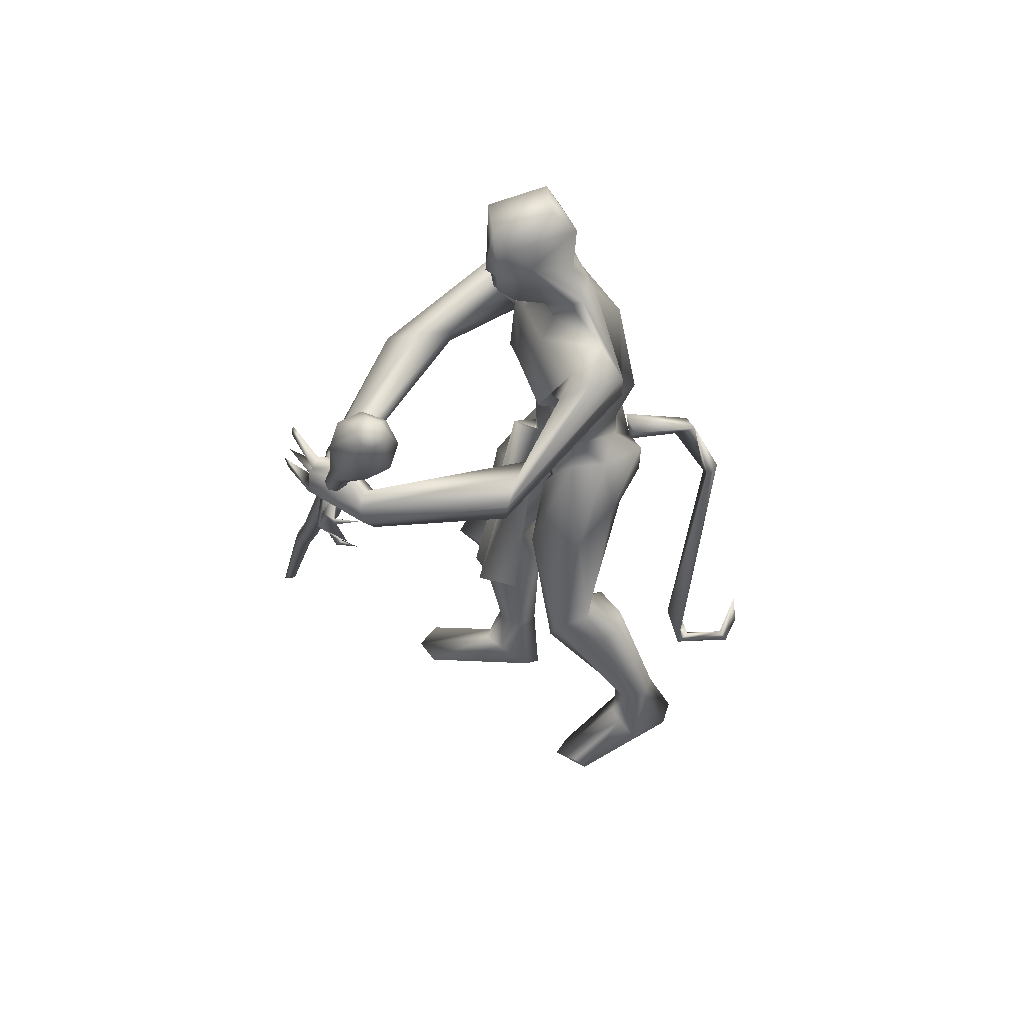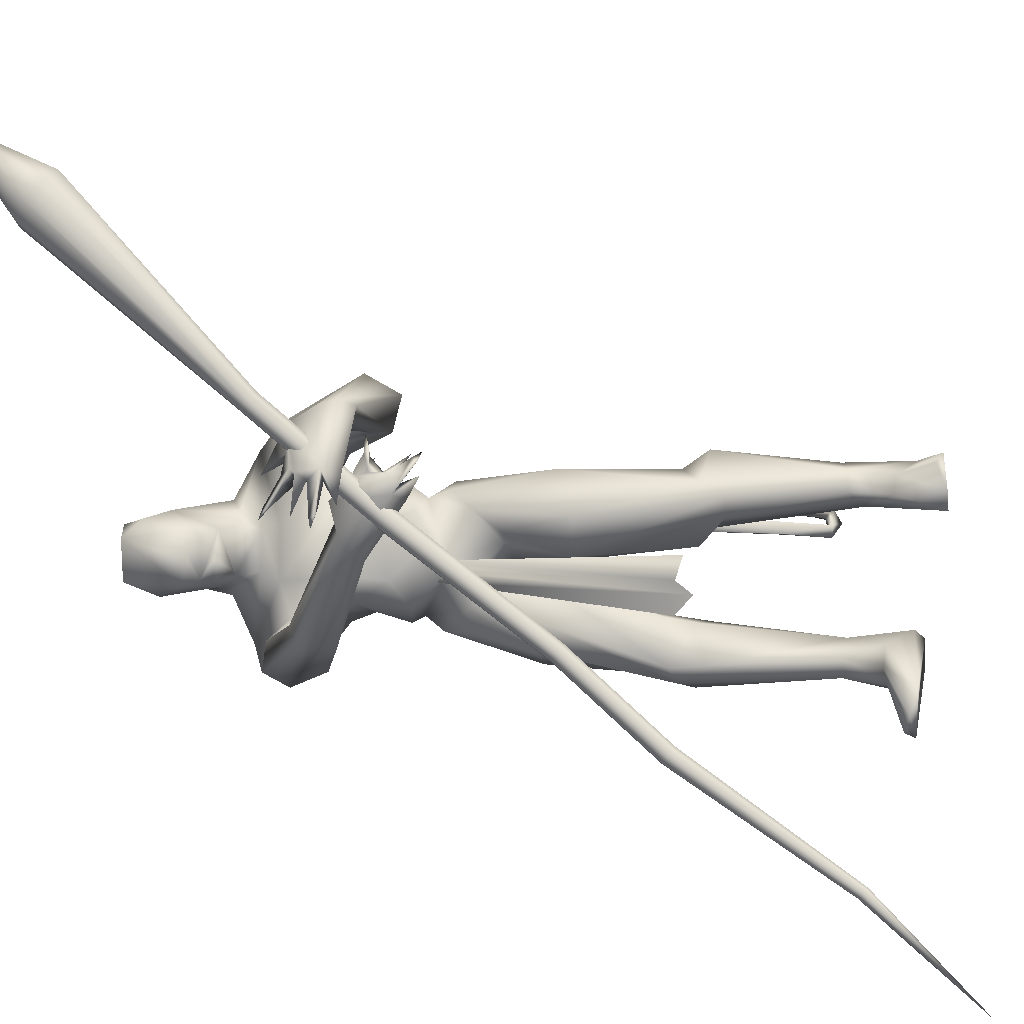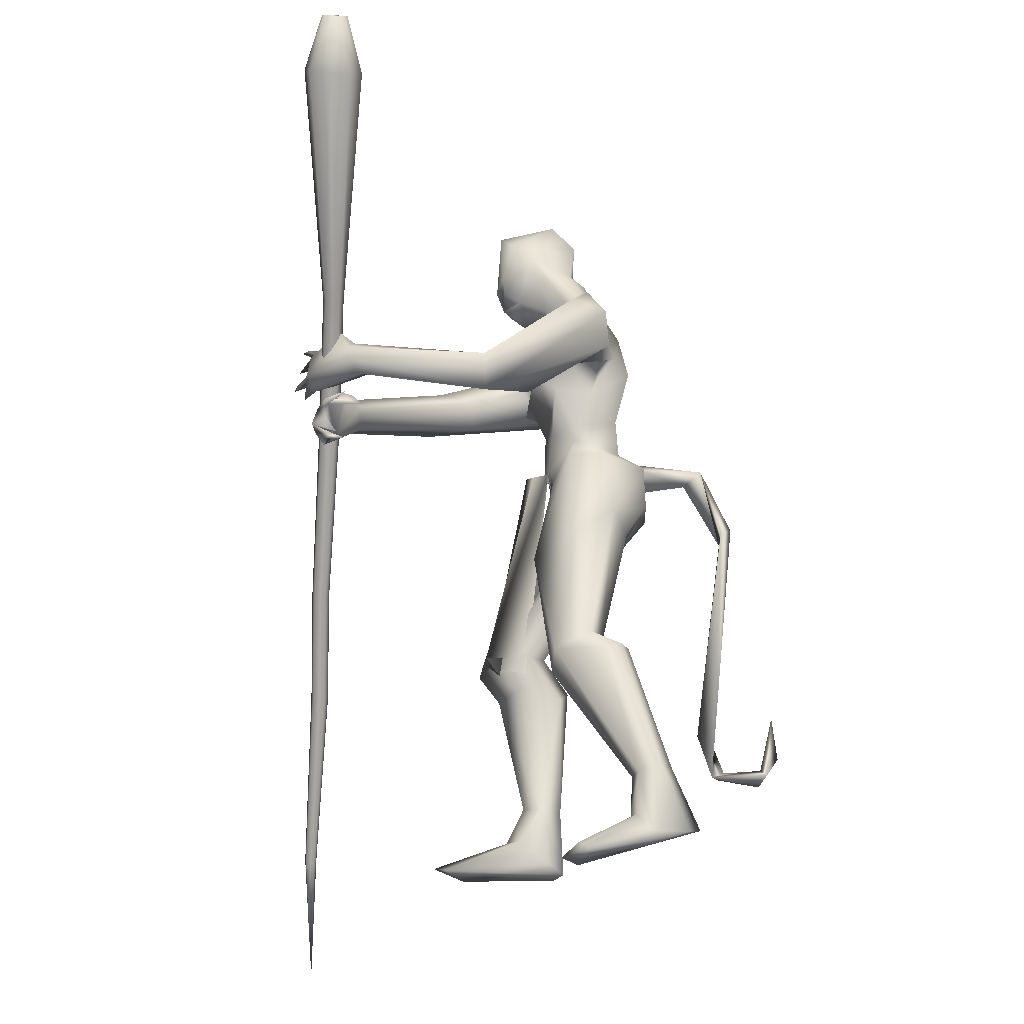
<metadata>
{"format":"obj","ext":"obj","renderer":"f3d","projection":"perspective","resolution":1024,"background":"white","views":[{"elev":43.9,"azim":175.3,"up":"+Z"},{"elev":14.8,"azim":96.9,"up":"+Y"},{"elev":-22.8,"azim":-173.6,"up":"+Z"}]}
</metadata>
<code>
o body_Cube.000
v 1.483 0.6818 2.024
v 1.6 0.5952 2.07
v 1.653 0.5356 2.077
v 1.54 0.5577 2.072
v 1.59 0.5185 2.153
v 1.674 0.5659 2.046
v 1.695 0.5777 1.944
v 1.718 0.4512 2.121
v 1.704 0.4646 2.085
v 1.739 0.4184 2.131
v 1.744 0.4454 2.112
v 1.64 0.5165 2.025
v 1.688 0.5597 2.026
v 1.756 0.4344 2.029
v 1.686 0.5328 1.989
v 1.763 0.4367 1.97
v 1.734 0.453 1.949
v 1.781 0.4048 1.962
v 1.769 0.4446 1.949
v 1.649 0.5195 1.944
v 1.658 0.5531 1.887
v 1.723 0.468 1.891
v 1.627 0.5341 1.901
v 1.448 0.6422 1.98
v 1.543 0.6767 2.076
v 0.652 0.2199 1.773
v 0.648 0.2558 1.825
v 0.729 0.2418 2
v 0.5799 0.3505 2.376
v 0.6942 0.276 2.158
v 0.7762 0.132 2.421
v 0.9095 0.1851 2.712
v 0.7355 0.09061 1.504
v 0.7124 0.04452 1.276
v 0.6569 -0.000796 1.442
v 0.8208 0.2148 1.261
v 0.4548 0.1375 1.379
v 0.562 0.1906 0.8853
v 0.6983 0.1965 0.7545
v 0.6758 0.08444 0.8429
v 0.4499 0.2641 0.8499
v 0.4484 0.2331 0.3457
v 0.4204 0.3062 0.3491
v 0.3828 0.1665 0.2817
v 0.2965 0.2309 0.3759
v 0.7814 0.0366 1.705
v 0.4834 0.1204 1.739
v 0.4893 0.1619 1.869
v 0.4298 0.207 2.059
v 0.7521 0.1515 1.925
v 0.4781 0.049 2.306
v 0.5818 0.1197 2.46
v 0.736 0.1159 2.342
v 0.6706 0.1371 2.575
v 0.8849 0.1513 2.457
v 0.966 0.1288 2.776
v 0.6557 0.0998 2.728
v 0.3764 0.09283 1.515
v 0.7536 0.004348 1.583
v 0.588 0.2259 1.975
v 0.5278 0.2977 2.11
v 0.6234 0.3592 2.052
v 0.831 0.1967 2.633
v 0.5353 0.0322 1.414
v 0.6412 0.3333 1.334
v 0.6108 -0.00272 1.317
v 0.5315 0.3899 0.8194
v 0.5126 0.1058 0.8152
v 0.3376 0.3097 0.3729
v 0.3439 0.1813 0.3827
v 0.276 0.1378 0.1587
v 0.7366 0.2101 1.615
v 0.5367 0.2516 1.696
v 0.4974 0.3452 2.131
v 0.8144 0.485 1.87
v 1.495 0.749 1.928
v 0.9634 0.6478 1.811
v 0.9617 0.7162 1.937
v 0.9158 0.6052 1.984
v 1.457 0.7177 1.873
v 0.7473 0.4511 2.217
v 0.632 0.4624 2.292
v 0.3722 0.3322 0.1123
v 0.6589 0.2314 0.01271
v 0.2335 0.2637 0.121
v 0.4326 0.2947 0.185
v 0.458 0.2322 0.1937
v 0.1978 0.1802 0.1439
v 0.7136 0.3163 0.02138
v 0.6422 0.3946 0.06019
v 0.5984 0.4187 0.03518
v 0.8664 0.4967 1.959
v 0.7724 0.3769 2.184
v 0.38 0.1406 1.669
v 0.7454 0.201 1.808
v 0.6101 0.1185 2.524
v 0.7461 0.1171 2.823
v 0.7002 -0.01213 1.483
v 0.6805 0.1596 2.427
v 0.5981 0.3352 0.9089
v 1.507 0.7282 1.992
v 1.427 0.6657 1.894
v 0.8074 0.2736 2.039
v 0.4828 0.256 2.111
v 0.5048 0.403 2.257
v 0.691 0.3939 2.293
v 0.4695 0.348 0.8445
v 0.7459 0.2787 0.7598
v 0.6175 0.1339 0.8314
v 0.7696 0.1391 1.508
v 0.5081 0.07767 1.327
v 0.4958 0.2459 1.448
v 0.6025 0.04181 1.407
v 0.6731 0.2576 1.694
v 0.7256 0.3858 2.164
v 1.631 0.4677 1.691
v 1.593 0.5184 1.876
v 1.58 0.255 1.832
v 1.558 0.5121 1.846
v 1.592 0.4768 1.712
v 1.601 0.5944 1.808
v 1.614 0.451 1.937
v 1.526 0.4893 1.892
v 1.465 0.5549 1.817
v 1.652 0.5562 1.805
v 1.616 0.5464 1.771
v 1.602 0.6289 1.811
v 1.518 0.6467 1.838
v 1.612 0.6081 1.825
v 1.565 0.5957 1.687
v 1.634 0.5501 1.718
v 1.67 0.562 1.74
v 1.608 0.5118 1.72
v 1.607 0.5845 1.661
v 1.53 0.5965 1.657
v 1.583 0.5901 1.682
v 1.607 0.5597 1.678
v 1.622 0.5421 1.652
v 1.52 0.2798 1.839
v 1.67 0.4922 1.732
v 1.622 0.348 1.911
v 0.6603 -0.2011 1.786
v 0.6848 -0.2202 1.829
v 0.8035 -0.1222 2.005
v 0.8607 -0.1613 2.214
v 0.9415 -0.2221 2.291
v 0.5878 -0.2632 2.237
v 0.8182 -0.1477 2.159
v 0.8547 -0.3532 2.095
v 0.9048 -0.2038 2.205
v 0.8077 -0.07744 2.48
v 0.8987 -0.09303 2.666
v 0.7588 -0.07665 1.534
v 0.9079 -0.1071 1.435
v 0.5524 -0.1393 1.355
v 0.9836 -0.07478 0.9443
v 0.8231 -0.1974 0.9736
v 1.094 -0.2158 0.9153
v 0.997 -0.3001 0.8906
v 0.915 -0.1126 0.829
v 0.737 -0.2992 0.8572
v 0.904 -0.2901 0.3496
v 0.9125 -0.2157 0.3536
v 0.8361 -0.1701 0.3386
v 0.9798 -0.2231 0.2178
v 0.7868 -0.02442 1.704
v 0.4861 -0.1229 1.708
v 0.5343 -0.1805 1.856
v 0.7936 -0.03893 1.894
v 0.6 -0.2496 2.058
v 0.8649 -0.00679 2.049
v 0.6775 -0.04381 2.579
v 0.8808 0.004032 2.412
v 0.9724 -0.02338 2.772
v 0.7032 -0.07818 2.722
v 0.6616 0.004638 1.446
v 0.3918 -0.09588 1.524
v 0.6614 -0.1891 1.971
v 0.7707 -0.2924 2.369
v 0.7552 -0.09819 2.556
v 0.7768 -0.3223 1.36
v 0.5637 -0.04979 1.374
v 0.8754 -0.09537 0.9567
v 0.8311 -0.3673 0.8408
v 0.7527 -0.1552 0.788
v 0.7511 -0.1892 0.0766
v 0.5637 0.004408 1.343
v 0.7535 -0.2251 1.614
v 0.5652 -0.2584 1.678
v 1.121 -0.09981 2.119
v 0.8943 -0.3512 2.32
v 1.519 0.3564 1.889
v 0.8302 -0.2722 2.09
v 0.8715 -0.4102 2.227
v 1.283 -0.2848 0.1376
v 0.8074 -0.1429 0.1141
v 1.177 -0.3941 0.1094
v 0.963 -0.2869 0.2031
v 0.7986 -0.2732 0.07402
v 1.208 -0.3682 0.1492
v 0.9339 -0.327 0.1136
v 1.229 -0.2028 0.1119
v 0.9197 -0.1604 0.2128
v 1.303 -0.1278 1.98
v 1.12 -0.1604 2.024
v 1.367 -0.09417 2.104
v 1.247 -0.06672 2.145
v 0.793 0.004691 1.665
v 0.793 0.04396 1.811
v 0.6823 -0.2473 1.718
v 0.8155 -0.03538 2.421
v 0.979 -0.02684 2.569
v 1.013 -0.2304 0.8076
v 0.8111 -0.3062 0.3418
v 0.7656 -0.2297 0.3354
v 0.7747 -0.1426 1.819
v 0.9412 -0.02935 2.477
v 0.6983 0.01633 1.481
v 0.5233 0.001117 1.424
v 0.4655 -0.03682 1.418
v 0.6605 0.004575 1.449
v 0.6053 0.01119 1.415
v 0.8705 -0.3118 0.9739
v 0.5998 0.00302 1.417
v 1.573 0.3817 1.923
v 1.628 0.2917 1.875
v 0.4444 0.02701 1.428
v 0.8849 -0.1049 2.037
v 0.4739 -0.03344 2.189
v 0.655 -0.08867 2.52
v 0.7555 -0.03814 2.833
v 0.5809 0.002927 1.41
v 0.7724 -0.1371 1.625
v 0.6761 -0.02419 1.433
v 0.4152 -0.1781 1.612
v 0.9543 0.1568 2.573
v 0.991 0.06735 2.543
v 0.9603 0.06387 2.46
v 0.951 0.144 2.501
v 0.9719 -0.006373 2.506
v 0.7308 0.3265 0.8415
v 0.9288 -0.2275 1.375
v 0.6357 0.1871 2.461
v 0.7725 -0.03103 2.341
v 0.7848 0.1541 2.267
v 0.8341 -0.04406 2.263
v 0.7222 -0.1312 2.453
v 0.6445 -0.1156 2.454
v 0.8748 -0.01536 1.71
v 0.8456 0.01712 1.703
v 0.8815 0.1108 0.8869
v 0.8912 -0.09977 0.888
v 1.03 0.0651 0.9038
v 1.035 -0.05404 0.9044
v 0.9839 0.004656 0.8456
v 0.2241 0.0214 1.628
v 0.3984 0.07461 1.69
v 0.4086 0.01818 1.61
v 0.4065 -0.03985 1.682
v 0.4268 0.01359 1.741
v 0.1718 -0.03529 1.657
v 0.1513 0.05153 1.677
v 0.08884 -0.01813 1.378
v 0.1574 -0.00523 0.5669
v 0.1502 0.034 0.3926
v 0.1288 -0.01982 0.3944
v 0.1036 0.01019 0.4135
v -0.02802 -0.007088 0.3583
v -0.1067 -0.006353 0.4674
v -0.06322 0.03891 0.3928
v -0.03784 0.0117 0.4189
v -0.08906 0.009115 0.6286
v 0.07669 0.05289 1.408
v 0.03908 0.009724 1.43
v 0.2017 0.009623 0.5678
f 153 234 218
f 59 153 218
f 33 59 98
f 12 6 9
f 8 3 12
f 76 101 7
f 23 3 4
f 76 7 80
f 25 5 2
f 6 3 8
f 4 2 5
f 16 15 20
f 8 10 11
f 9 11 10
f 6 12 13
f 7 13 15
f 12 14 13
f 78 101 76
f 12 20 15
f 19 7 16
f 103 93 106
f 15 16 7
f 16 18 19
f 17 19 18
f 7 20 22
f 20 23 21
f 25 101 1
f 122 117 123
f 2 3 6
f 2 4 3
f 26 27 95
f 27 60 28
f 28 95 27
f 28 30 103
f 29 53 245
f 53 29 99
f 74 51 52
f 30 61 93
f 29 82 105
f 115 93 61
f 42 43 241
f 42 108 39
f 45 41 107
f 44 39 109
f 86 43 87
f 43 83 69
f 69 85 88
f 71 44 70
f 86 87 89
f 42 44 87
f 87 44 84
f 88 84 71
f 46 95 209
f 103 245 246
f 48 168 229
f 48 167 168
f 50 169 209
f 50 171 169
f 51 104 49
f 51 49 229
f 47 48 27
f 60 49 104
f 48 49 60
f 29 105 243
f 60 61 30
f 243 99 29
f 61 104 62
f 104 74 62
f 62 115 61
f 70 68 45
f 68 70 44
f 79 92 1
f 140 132 122
f 115 92 81
f 74 75 62
f 24 92 75
f 92 115 75
f 1 101 79
f 81 93 115
f 77 80 75
f 80 77 76
f 24 4 1
f 196 186 164
f 125 132 126
f 84 89 87
f 90 91 86
f 84 44 71
f 91 89 84
f 85 83 91
f 201 214 199
f 179 147 194
f 162 201 198
f 106 81 82
f 123 192 225
f 122 141 140
f 120 116 139
f 116 140 118
f 121 117 129
f 140 133 137
f 25 13 7
f 119 120 123
f 129 125 127
f 127 128 129
f 129 128 121
f 126 121 125
f 131 126 130
f 133 132 136
f 136 132 140
f 145 179 191
f 134 135 136
f 136 135 137
f 131 132 133
f 116 133 138
f 140 116 138
f 147 170 193
f 120 133 116
f 141 122 225
f 125 129 117
f 120 119 121
f 144 178 143
f 143 216 144
f 145 171 246
f 171 145 228
f 146 150 145
f 228 145 148
f 149 147 193
f 179 244 247
f 145 246 179
f 179 247 248
f 213 163 164
f 163 162 198
f 162 159 184
f 215 161 185
f 214 215 186
f 203 196 164
f 163 203 164
f 229 147 51
f 200 197 195
f 203 163 165
f 166 208 209
f 169 144 216
f 169 216 209
f 171 228 144
f 167 142 143
f 170 178 148
f 178 170 168
f 168 143 178
f 199 186 197
f 214 184 161
f 214 162 184
f 205 190 192
f 206 204 226
f 192 190 225
f 206 141 207
f 139 118 205
f 248 147 179
f 4 24 23
f 123 120 192
f 123 225 122
f 119 117 121
f 45 88 70
f 244 179 246
f 198 201 197
f 69 83 85
f 83 43 86
f 193 150 190
f 198 200 195
f 52 51 248
f 274 273 265
f 259 260 261
f 259 258 260
f 263 261 262
f 262 256 263
f 271 267 265
f 256 259 261
f 256 261 263
f 262 273 274
f 263 274 264
f 275 263 264
f 265 275 266
f 266 267 271
f 270 268 269
f 80 21 102
f 270 269 272
f 263 275 273
f 5 25 1
f 102 23 24
f 12 15 14
f 14 15 13
f 7 19 17
f 17 20 7
f 20 21 22
f 21 7 22
f 28 60 30
f 106 93 81
f 82 29 106
f 51 74 104
f 103 30 93
f 44 42 39
f 241 43 67
f 208 46 209
f 46 26 95
f 48 47 167
f 28 50 95
f 95 50 209
f 49 48 229
f 50 28 103
f 50 103 171
f 27 48 60
f 67 69 107
f 43 69 67
f 84 88 85
f 85 91 84
f 83 86 91
f 91 90 89
f 127 125 121
f 139 192 120
f 117 119 124
f 117 124 123
f 119 123 124
f 132 131 130
f 130 126 132
f 133 140 138
f 131 133 120
f 143 142 216
f 144 148 178
f 148 144 228
f 191 179 194
f 163 213 162
f 159 162 213
f 160 164 185
f 215 214 161
f 195 202 165
f 203 165 202
f 216 166 209
f 166 216 142
f 170 229 168
f 171 144 169
f 170 147 229
f 164 215 185
f 201 162 214
f 190 150 146
f 205 149 193
f 141 206 226
f 148 150 193
f 203 202 196
f 195 197 202
f 201 199 197
f 197 200 198
f 202 186 196
f 262 257 256
f 256 257 258
f 260 257 262
f 256 258 259
f 266 264 267
f 273 275 265
f 264 265 267
f 265 266 268
f 270 265 268
f 268 271 269
f 271 270 272
f 269 271 272
f 6 11 9
f 9 8 12
f 101 25 7
f 20 12 23
f 12 3 23
f 7 21 80
f 11 6 8
f 17 16 20
f 8 9 10
f 245 103 106
f 16 17 18
f 25 2 6
f 13 25 6
f 106 29 245
f 105 74 52
f 108 42 241
f 69 45 107
f 43 42 87
f 45 69 88
f 90 86 89
f 171 103 246
f 26 47 27
f 61 60 104
f 105 52 243
f 68 41 45
f 109 68 44
f 92 24 1
f 102 24 75
f 115 62 75
f 101 78 79
f 80 102 75
f 77 78 76
f 186 215 164
f 147 149 194
f 141 226 140
f 116 118 139
f 140 226 118
f 134 140 137
f 128 127 121
f 137 133 136
f 134 136 140
f 146 145 191
f 135 134 137
f 132 125 117
f 122 132 117
f 131 120 126
f 120 121 126
f 150 148 145
f 160 213 164
f 165 163 198
f 199 214 186
f 147 248 51
f 168 167 143
f 193 170 148
f 186 202 197
f 139 205 192
f 204 118 226
f 190 207 225
f 141 225 207
f 118 204 205
f 88 71 70
f 205 193 190
f 165 198 195
f 264 274 265
f 260 262 261
f 258 257 260
f 274 263 262
f 273 262 263
f 270 271 265
f 275 264 266
f 268 266 271
f 21 23 102
f 4 5 1
f 31 99 63
f 32 236 63
f 54 96 230
f 55 173 211
f 57 54 172
f 243 54 63
f 243 96 54
f 56 32 97
f 211 217 151
f 152 151 212
f 152 212 174
f 174 212 56
f 172 180 175
f 175 57 172
f 172 230 180
f 152 175 180
f 180 151 152
f 32 63 57
f 237 212 240
f 236 237 240
f 239 236 240
f 217 238 240
f 55 239 240
f 175 152 174
f 97 231 56
f 31 63 55
f 236 32 56
f 173 55 238
f 97 57 231
f 237 236 56
f 57 63 54
f 174 56 231
f 173 217 211
f 217 173 238
f 57 175 231
f 238 55 240
f 236 239 63
f 239 55 63
f 172 54 230
f 31 55 211
f 99 243 63
f 151 217 240
f 212 151 240
f 212 237 56
f 97 32 57
f 231 175 174
f 187 219 232
f 33 98 35
f 36 65 114
f 110 34 36
f 66 109 40
f 241 67 100
f 40 109 39
f 208 166 249
f 221 176 59
f 224 113 35
f 176 221 224
f 66 111 109
f 65 73 114
f 68 109 38
f 65 100 112
f 67 107 100
f 187 64 113
f 187 224 232
f 66 34 113
f 34 33 35
f 176 221 224
f 187 224 232
f 242 188 181
f 153 233 154
f 156 183 234
f 223 184 159
f 161 183 185
f 250 255 253
f 224 176 218
f 176 224 221
f 176 221 59
f 223 181 235
f 182 222 234
f 242 223 159
f 158 160 156
f 157 155 183
f 187 219 232
f 224 222 220
f 223 235 155
f 36 72 110
f 182 234 183
f 188 242 233
f 234 154 158
f 181 223 242
f 107 41 38
f 100 38 112
f 34 110 33
f 241 36 108
f 36 241 65
f 154 242 159
f 46 208 249
f 254 249 166
f 255 250 249
f 251 46 253
f 176 224 221
f 224 187 232
f 34 66 40
f 176 224 35
f 176 35 98
f 73 65 112
f 39 34 40
f 66 64 111
f 156 160 183
f 64 66 113
f 218 234 222
f 153 154 234
f 158 213 160
f 158 159 213
f 182 220 222
f 189 181 210
f 157 161 223
f 187 224 220
f 161 157 183
f 185 183 160
f 41 68 38
f 161 184 223
f 111 37 38
f 155 157 223
f 72 36 114
f 34 39 108
f 36 34 108
f 176 98 59
f 221 232 224
f 111 38 109
f 224 187 113
f 219 187 232
f 34 35 113
f 221 232 224
f 219 187 232
f 188 210 181
f 222 224 218
f 224 232 221
f 218 176 59
f 181 189 235
f 155 182 183
f 224 187 232
f 242 154 233
f 156 234 158
f 100 107 38
f 38 37 112
f 241 100 65
f 158 154 159
f 250 46 249
f 252 254 166
f 254 255 249
f 46 250 253
f 224 232 221
f 79 78 82
f 96 52 248
f 53 31 211
f 52 96 243
f 77 74 105
f 244 211 151
f 207 146 191
f 206 191 194
f 244 53 211
f 247 180 248
f 190 146 207
f 204 149 205
f 194 149 206
f 53 99 31
f 82 78 105
f 245 53 246
f 81 92 79
f 74 77 75
f 244 151 247
f 53 244 246
f 180 247 151
f 81 79 82
f 230 96 248
f 78 77 105
f 206 207 191
f 180 230 248
f 149 204 206
f 26 114 73
f 26 72 114
f 58 37 111
f 110 72 33
f 58 94 112
f 47 94 177
f 46 59 33
f 73 94 47
f 47 26 73
f 64 227 111
f 112 94 73
f 210 233 142
f 177 220 182
f 177 155 235
f 166 142 233
f 167 177 235
f 153 59 166
f 167 235 189
f 177 58 220
f 187 220 227
f 37 58 112
f 26 46 72
f 94 58 177
f 187 227 64
f 187 219 227
f 210 142 189
f 142 167 189
f 210 188 233
f 227 58 111
f 167 47 177
f 72 46 33
f 155 177 182
f 233 153 166
f 58 227 220
f 219 187 227
o mace_Cube.008
v 1.92 -1.021 -0.1324
v 1.446 1.475 3.015
v 1.398 1.471 3.01
v 1.413 1.444 3.032
v 1.447 1.436 3.044
v 1.481 1.451 3.038
v 1.494 1.48 3.019
v 1.479 1.507 2.998
v 1.445 1.515 2.986
v 1.411 1.5 2.991
v 1.392 1.402 2.796
v 1.469 1.435 2.785
v 1.547 1.417 2.811
v 1.581 1.357 2.86
v 1.551 1.291 2.903
v 1.475 1.257 2.915
v 1.396 1.275 2.889
v 1.362 1.335 2.84
v 1.601 0.432 1.743
v 1.77 -0.2427 0.8521
v 1.795 -0.2485 0.8602
v 1.805 -0.2672 0.8757
v 1.796 -0.2878 0.8895
v 1.772 -0.2982 0.8935
v 1.523 0.7411 2.184
v 1.536 0.719 2.202
v 1.564 0.7122 2.212
v 1.862 -0.6319 0.2625
v 1.747 -0.2924 0.8855
v 1.737 -0.2737 0.87
v 1.746 -0.2531 0.8562
v 1.593 0.7247 2.207
v 1.604 0.7491 2.192
v 1.591 0.7712 2.173
v 1.562 0.778 2.164
v 1.863 -0.6693 0.2909
v 1.88 -0.6622 0.2882
v 1.886 -0.6483 0.2787
v 1.879 -0.6357 0.2681
v 1.696 0.04304 1.201
v 1.846 -0.639 0.2653
v 1.84 -0.6529 0.2747
v 1.847 -0.6654 0.2853
v 1.686 0.02246 1.215
v 1.697 0.003785 1.231
v 1.722 -0.002059 1.239
v 1.746 0.008356 1.234
v 1.755 0.02893 1.221
v 1.744 0.04761 1.205
v 1.72 0.05345 1.197
v 1.534 0.7655 2.168
v 1.629 0.4445 1.738
v 1.658 0.4377 1.748
v 1.67 0.4156 1.766
v 1.659 0.3912 1.782
v 1.631 0.3787 1.787
v 1.602 0.3855 1.777
v 1.59 0.4076 1.759
f 303 314 276
f 318 317 276
f 313 312 276
f 316 303 276
f 314 313 276
f 311 318 276
f 312 311 276
f 317 316 276
f 279 280 277
f 281 282 277
f 285 278 277
f 280 281 277
f 284 285 277
f 282 283 277
f 283 284 277
f 278 279 277
f 289 288 283
f 287 286 284
f 288 287 284
f 293 292 278
f 290 289 282
f 292 291 279
f 291 290 281
f 286 293 285
f 306 295 303
f 298 299 312
f 304 305 317
f 302 307 290
f 326 300 286
f 307 308 289
f 301 302 292
f 300 301 293
f 296 297 314
f 309 310 287
f 295 296 303
f 308 309 288
f 297 298 313
f 310 326 287
f 299 304 318
f 305 306 316
f 322 323 330
f 320 321 332
f 319 320 332
f 324 325 327
f 323 324 329
f 325 315 294
f 321 322 331
f 315 319 333
f 297 296 324
f 295 306 325
f 296 295 325
f 305 304 319
f 298 297 323
f 304 299 320
f 299 298 322
f 306 305 315
f 333 332 300
f 332 331 301
f 330 329 308
f 294 333 326
f 331 330 307
f 327 294 310
f 329 328 309
f 328 327 310
f 282 289 283
f 286 285 284
f 283 288 284
f 292 279 278
f 281 290 282
f 291 280 279
f 280 291 281
f 293 278 285
f 316 306 303
f 299 311 312
f 318 304 317
f 291 302 290
f 300 293 286
f 290 307 289
f 302 291 292
f 301 292 293
f 297 313 314
f 288 309 287
f 296 314 303
f 289 308 288
f 298 312 313
f 326 286 287
f 311 299 318
f 317 305 316
f 323 329 330
f 321 331 332
f 333 319 332
f 328 324 327
f 324 328 329
f 327 325 294
f 322 330 331
f 294 315 333
f 323 297 324
f 306 315 325
f 324 296 325
f 304 320 319
f 322 298 323
f 299 321 320
f 321 299 322
f 305 319 315
f 332 301 300
f 331 302 301
f 307 330 308
f 333 300 326
f 302 331 307
f 294 326 310
f 308 329 309
f 309 328 310

</code>
